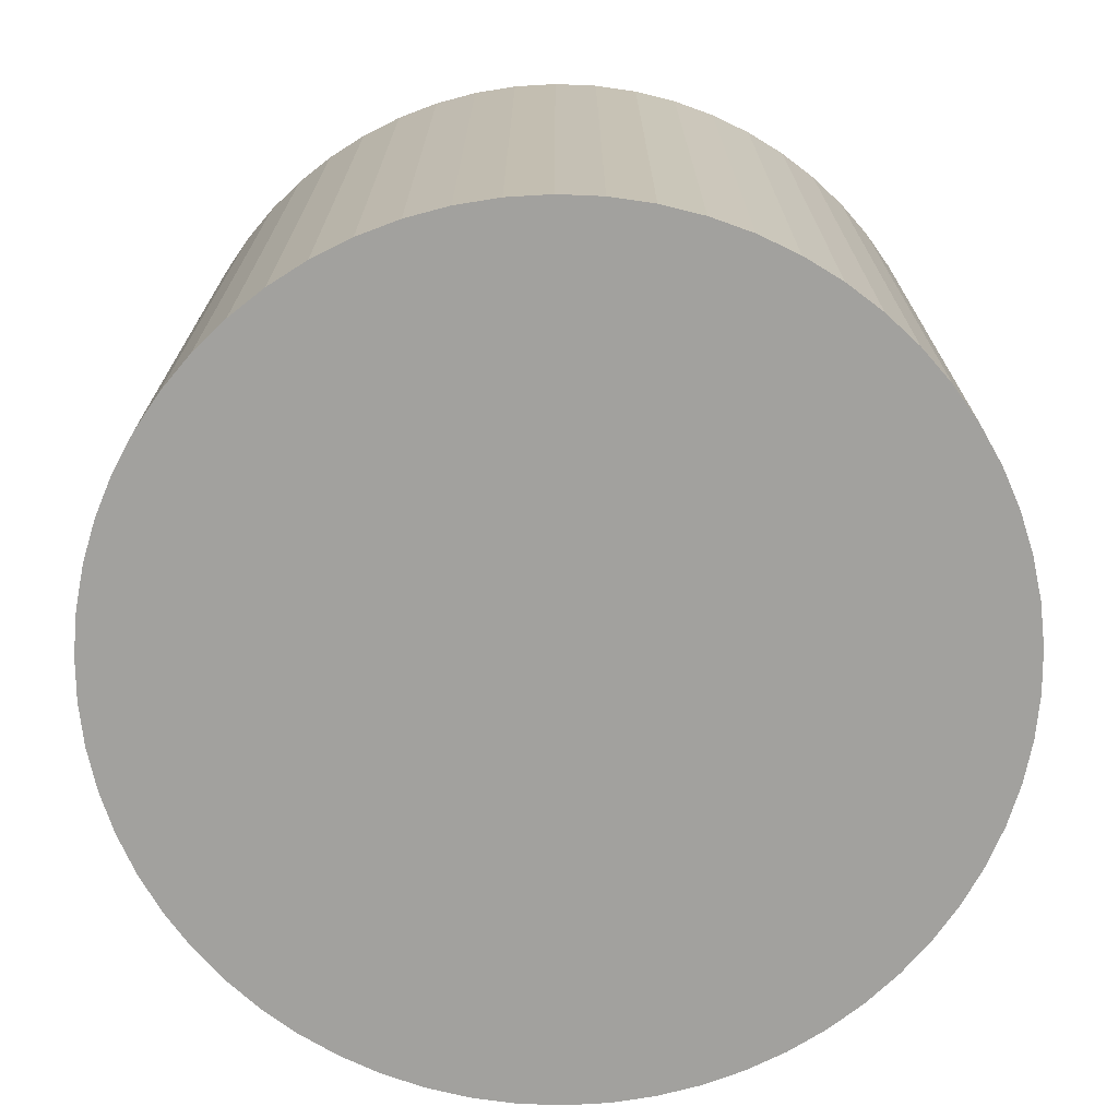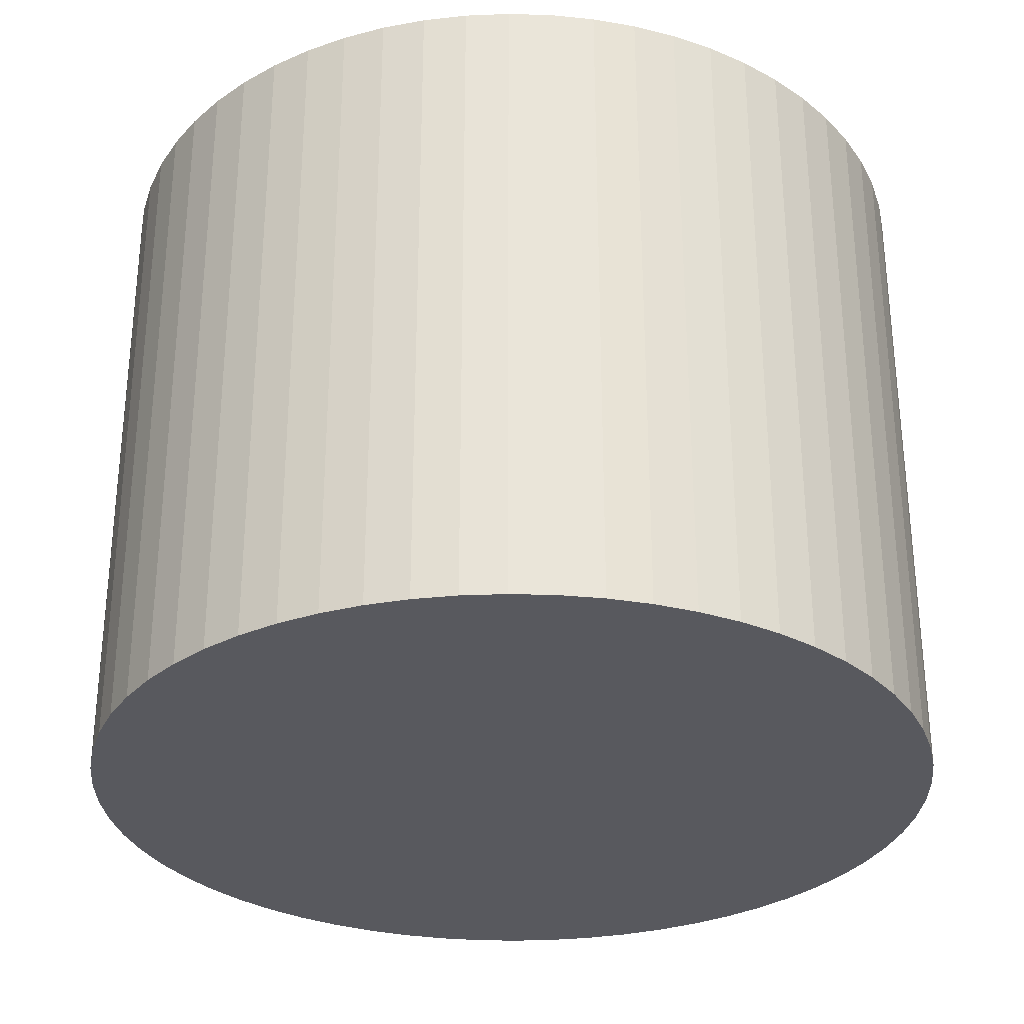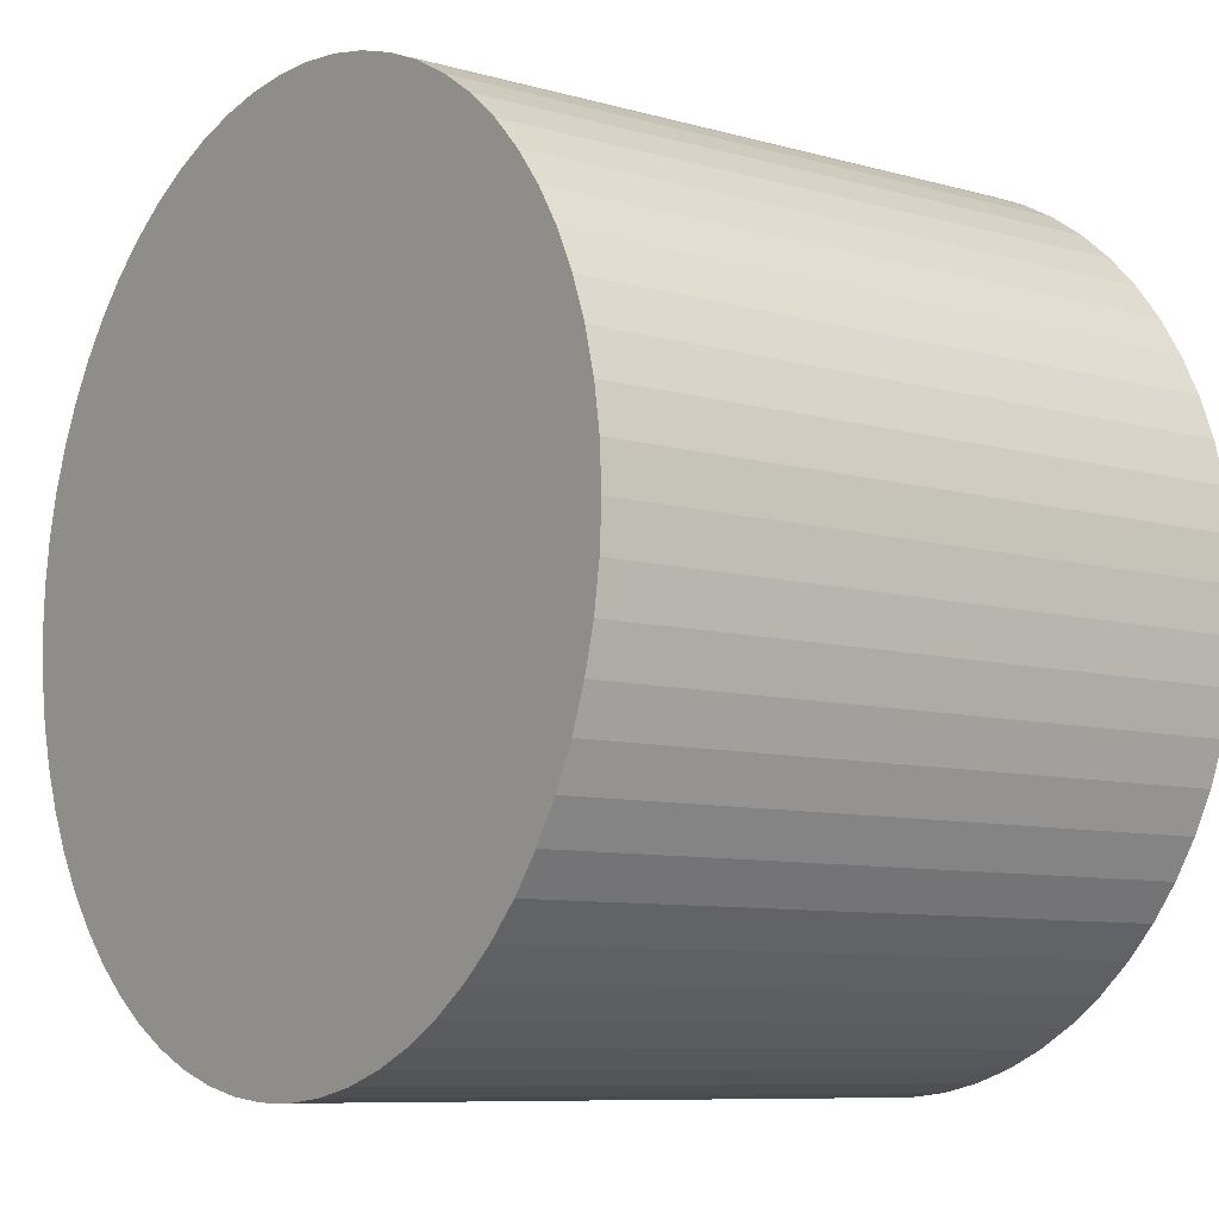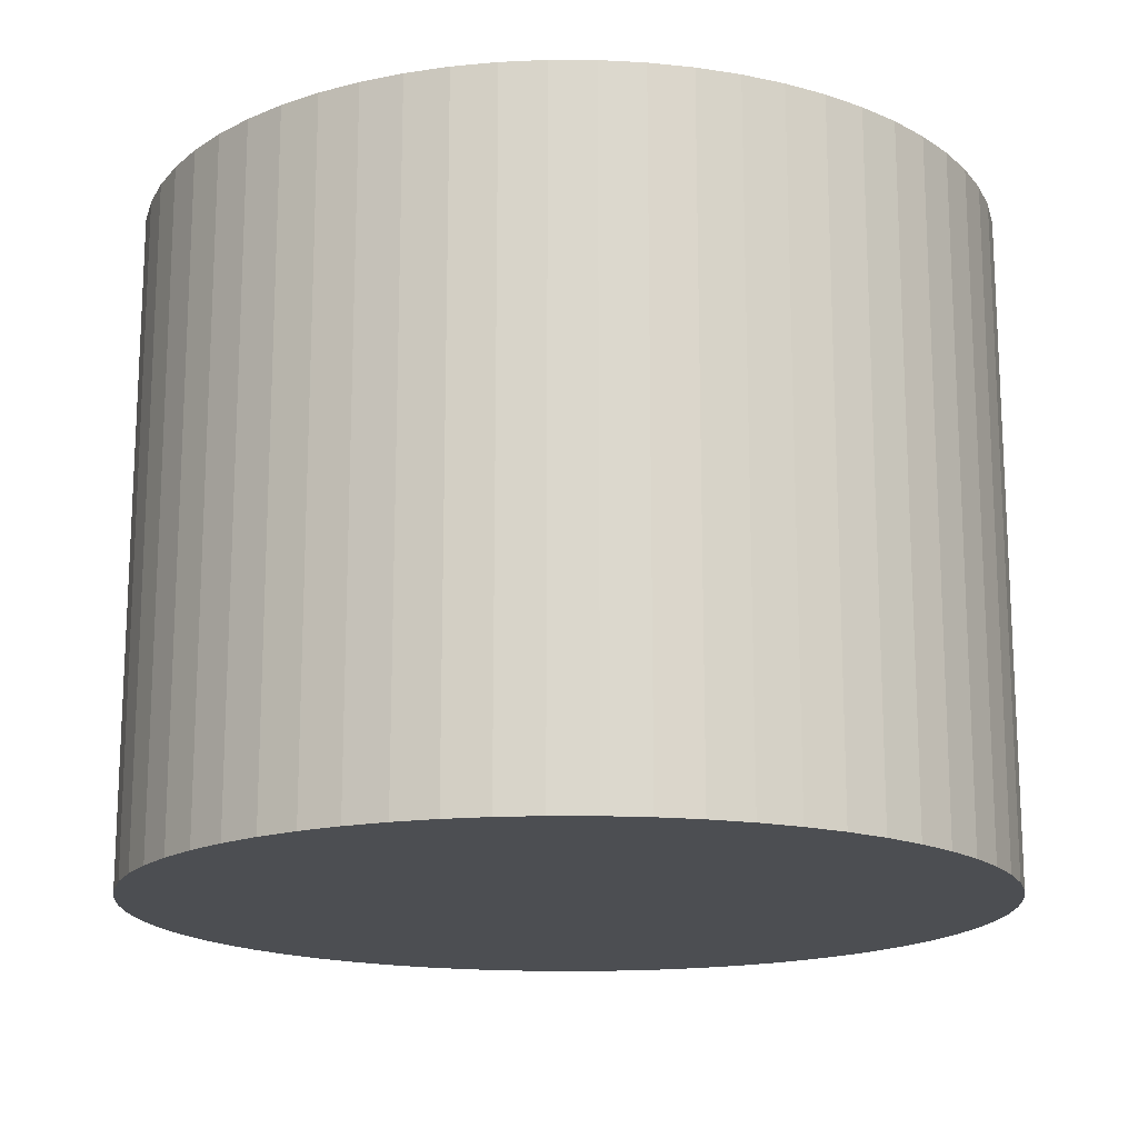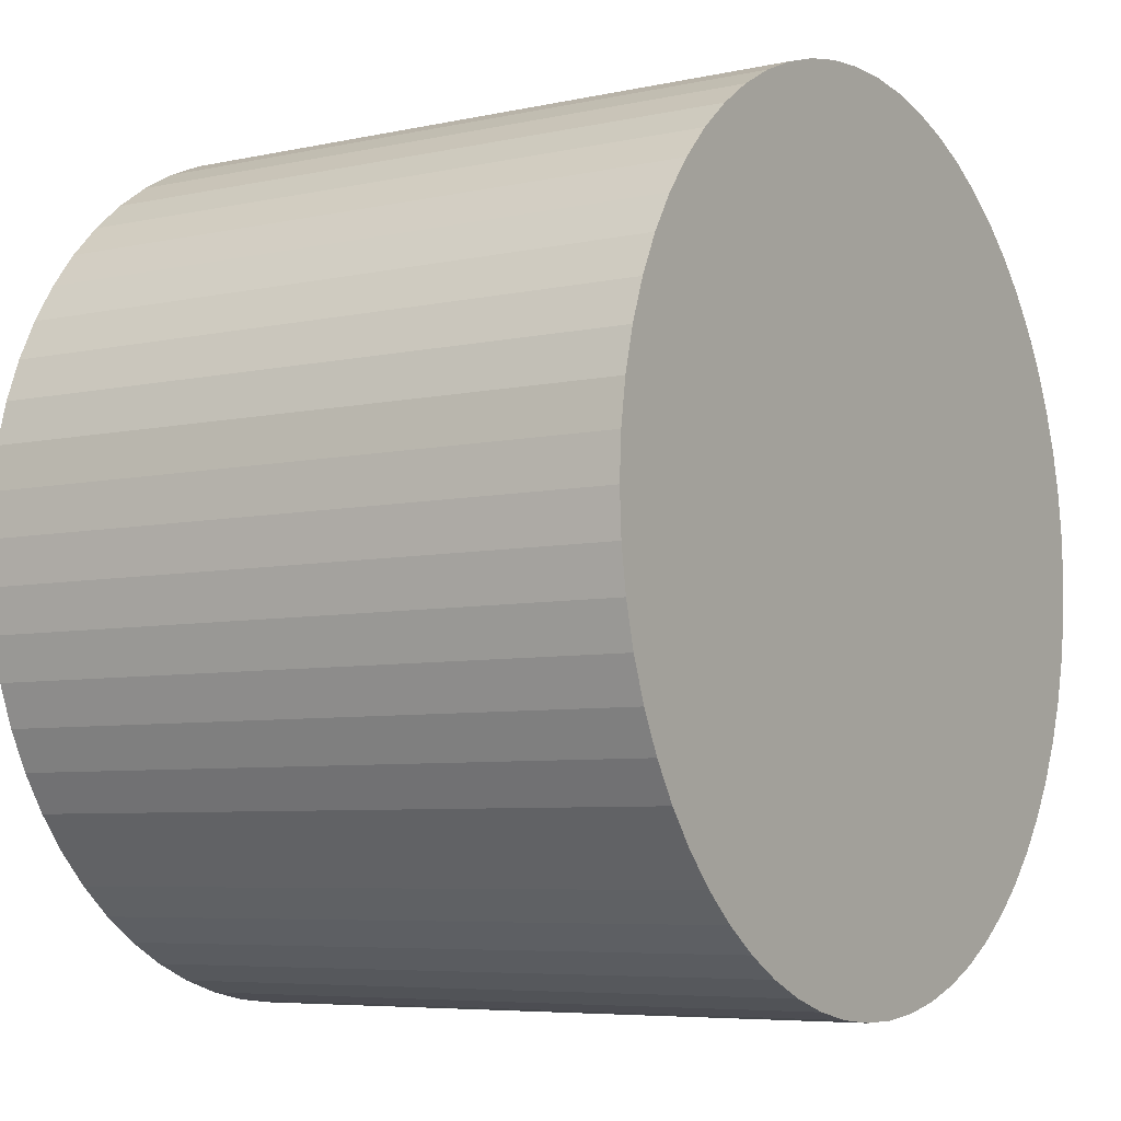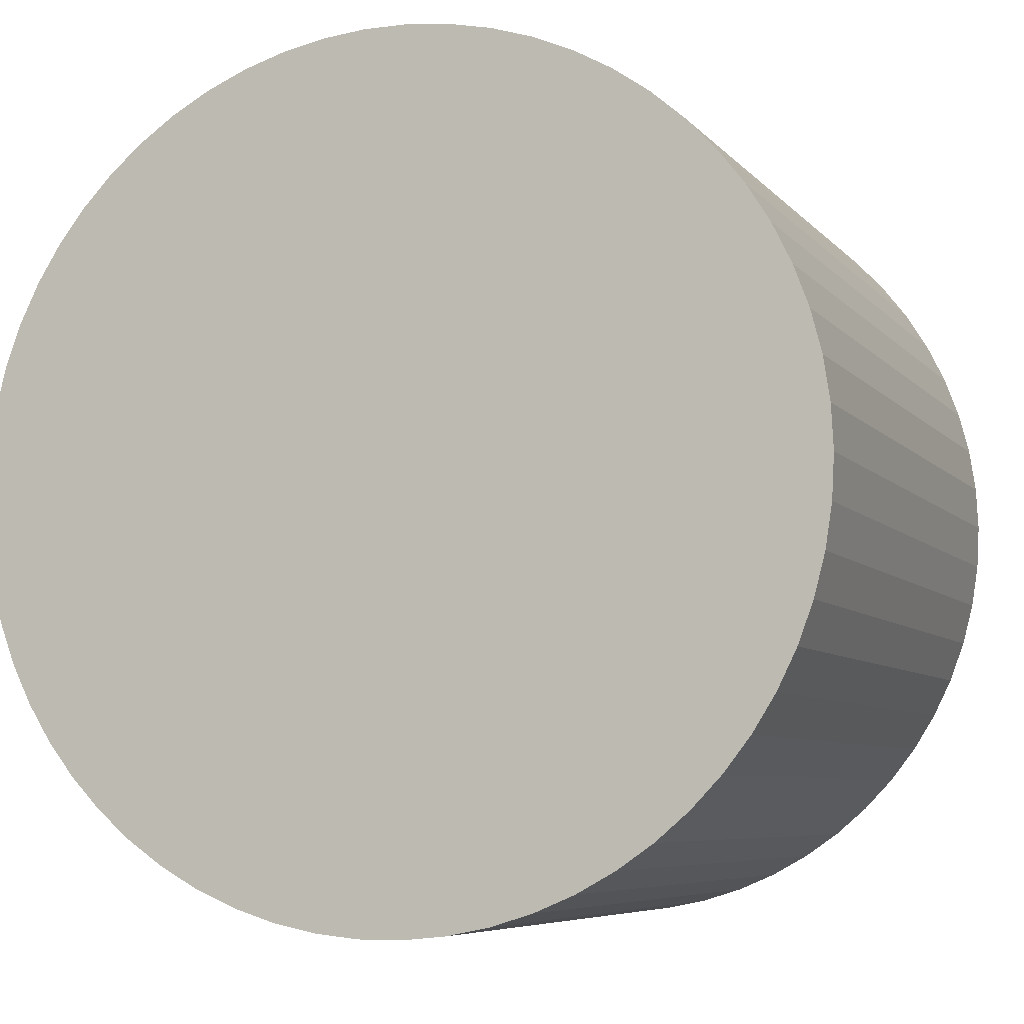
<metadata>
{"format":"obj","ext":"obj","renderer":"f3d","projection":"perspective","resolution":1024,"background":"white","views":[{"elev":-72.1,"azim":-106.9,"up":"+Y"},{"elev":-30.4,"azim":125.3,"up":"+Y"},{"elev":-8.5,"azim":52.6,"up":"+Z"},{"elev":-16.7,"azim":-52.7,"up":"+Y"},{"elev":-6.2,"azim":123.2,"up":"+Z"},{"elev":-6.5,"azim":-159.0,"up":"+Z"}]}
</metadata>
<code>
v  21.77 19.34 -8.064
v  23.2 19.34 -6.008
v  22.54 19.34 -7.072
v  20.91 19.34 -8.973
v  23.76 19.34 -4.882
v  19.96 19.34 -9.79
v  24.19 19.34 -3.706
v  18.93 19.34 -10.51
v  24.51 19.34 -2.492
v  24.7 19.34 -1.253
v  17.83 19.34 -11.12
v  16.68 19.34 -11.61
v  24.76 19.34 1.184e-15
v  24.7 19.34 1.253
v  15.48 19.34 -11.98
v  14.26 19.34 -12.24
v  24.51 19.34 2.492
v  13.01 19.34 -12.36
v  24.19 19.34 3.706
v  11.75 19.34 -12.36
v  23.76 19.34 4.882
v  10.51 19.34 -12.24
v  23.2 19.34 6.008
v  9.277 19.34 -11.98
v  22.54 19.34 7.072
v  21.77 19.34 8.064
v  8.081 19.34 -11.61
v  6.928 19.34 -11.12
v  20.91 19.34 8.973
v  5.832 19.34 -10.51
v  19.96 19.34 9.79
v  4.802 19.34 -9.79
v  18.93 19.34 10.51
v  3.851 19.34 -8.973
v  17.83 19.34 11.11
v  2.987 19.34 -8.064
v  16.68 19.34 11.61
v  2.219 19.34 -7.072
v  15.48 19.34 11.98
v  14.26 19.34 12.24
v  1.556 19.34 -6.008
v  1.004 19.34 -4.882
v  13.01 19.34 12.36
v  0.568 19.34 -3.706
v  11.75 19.34 12.36
v  0.254 19.34 -2.492
v  10.51 19.34 12.24
v  0.064 19.34 -1.253
v  9.277 19.34 11.98
v  0 19.34 1.184e-15
v  8.08 19.34 11.61
v  0.064 19.34 1.252
v  6.928 19.34 11.11
v  0.254 19.34 2.492
v  5.832 19.34 10.51
v  4.914 19.34 9.867
v  0.568 19.34 3.706
v  4.802 19.34 9.789
v  3.851 19.34 8.973
v  1.004 19.34 4.882
v  1.556 19.34 6.008
v  2.987 19.34 8.064
v  2.145 19.34 6.953
v  2.219 19.34 7.072
v  24.51 -1.526e-16 2.492
v  24.7 -7.672e-17 1.253
v  24.76 0 0
v  24.7 7.672e-17 -1.253
v  24.51 1.526e-16 -2.492
v  24.19 2.269e-16 -3.706
v  23.76 2.989e-16 -4.882
v  24.19 -2.269e-16 3.706
v  23.76 -2.989e-16 4.882
v  23.2 3.679e-16 -6.008
v  22.54 4.33e-16 -7.072
v  21.77 4.938e-16 -8.064
v  20.91 5.494e-16 -8.973
v  19.96 5.995e-16 -9.79
v  18.93 6.433e-16 -10.51
v  17.83 6.806e-16 -11.12
v  16.68 7.108e-16 -11.61
v  15.48 7.338e-16 -11.98
v  14.26 7.493e-16 -12.24
v  13.01 7.571e-16 -12.36
v  11.75 7.571e-16 -12.36
v  10.51 7.493e-16 -12.24
v  9.277 7.338e-16 -11.98
v  8.081 7.108e-16 -11.61
v  6.928 6.806e-16 -11.12
v  5.832 6.433e-16 -10.51
v  4.802 5.995e-16 -9.79
v  3.851 5.494e-16 -8.973
v  2.987 4.938e-16 -8.064
v  2.219 4.33e-16 -7.072
v  1.556 3.679e-16 -6.008
v  1.004 2.989e-16 -4.882
v  0.568 2.269e-16 -3.706
v  0.254 1.526e-16 -2.492
v  0.064 7.672e-17 -1.253
v  0 0 0
v  0.064 -7.666e-17 1.252
v  0.254 -1.526e-16 2.492
v  0.568 -2.269e-16 3.706
v  1.004 -2.989e-16 4.882
v  1.556 -3.679e-16 6.008
v  2.219 -4.33e-16 7.072
v  2.145 -4.257e-16 6.953
v  2.987 -4.938e-16 8.064
v  3.851 -5.494e-16 8.973
v  4.802 -5.994e-16 9.789
v  5.832 -6.433e-16 10.51
v  4.914 -6.042e-16 9.867
v  6.928 -6.805e-16 11.11
v  8.08 -7.108e-16 11.61
v  9.277 -7.338e-16 11.98
v  10.51 -7.493e-16 12.24
v  11.75 -7.571e-16 12.36
v  13.01 -7.571e-16 12.36
v  14.26 -7.493e-16 12.24
v  15.48 -7.338e-16 11.98
v  16.68 -7.108e-16 11.61
v  17.83 -6.805e-16 11.11
v  18.93 -6.433e-16 10.51
v  19.96 -5.995e-16 9.79
v  20.91 -5.494e-16 8.973
v  21.77 -4.938e-16 8.064
v  22.54 -4.33e-16 7.072
v  23.2 -3.679e-16 6.008
g defaultobject
f 1 2 3
f 2 1 4
f 2 4 5
f 5 4 6
f 5 6 7
f 7 6 8
f 7 8 9
f 9 8 10
f 10 8 11
f 10 11 12
f 10 12 13
f 13 12 14
f 14 12 15
f 14 15 16
f 14 16 17
f 17 16 18
f 17 18 19
f 19 18 20
f 19 20 21
f 21 20 22
f 21 22 23
f 23 22 24
f 23 24 25
f 25 24 26
f 26 24 27
f 26 27 28
f 26 28 29
f 29 28 30
f 29 30 31
f 31 30 32
f 31 32 33
f 33 32 34
f 33 34 35
f 35 34 36
f 35 36 37
f 37 36 38
f 37 38 39
f 39 38 40
f 40 38 41
f 40 41 42
f 40 42 43
f 43 42 44
f 43 44 45
f 45 44 46
f 45 46 47
f 47 46 48
f 47 48 49
f 49 48 50
f 49 50 51
f 51 50 52
f 51 52 53
f 53 52 54
f 53 54 55
f 55 54 56
f 56 54 57
f 56 57 58
f 58 57 59
f 59 57 60
f 59 60 61
f 59 61 62
f 62 61 63
f 62 63 64
f 65 14 17
f 14 65 66
f 66 13 14
f 13 66 67
f 67 10 13
f 10 67 68
f 68 9 10
f 9 68 69
f 69 7 9
f 7 69 70
f 70 5 7
f 5 70 71
f 72 17 19
f 17 72 65
f 73 19 21
f 19 73 72
f 71 2 5
f 2 71 74
f 74 3 2
f 3 74 75
f 75 1 3
f 1 75 76
f 76 4 1
f 4 76 77
f 77 6 4
f 6 77 78
f 78 8 6
f 8 78 79
f 79 11 8
f 11 79 80
f 80 12 11
f 12 80 81
f 81 15 12
f 15 81 82
f 82 16 15
f 16 82 83
f 83 18 16
f 18 83 84
f 84 20 18
f 20 84 85
f 85 22 20
f 22 85 86
f 86 24 22
f 24 86 87
f 87 27 24
f 27 87 88
f 88 28 27
f 28 88 89
f 89 30 28
f 30 89 90
f 90 32 30
f 32 90 91
f 91 34 32
f 34 91 92
f 92 36 34
f 36 92 93
f 93 38 36
f 38 93 94
f 94 41 38
f 41 94 95
f 95 42 41
f 42 95 96
f 96 44 42
f 44 96 97
f 97 46 44
f 46 97 98
f 98 48 46
f 48 98 99
f 99 50 48
f 50 99 100
f 100 52 50
f 52 100 101
f 101 54 52
f 54 101 102
f 102 57 54
f 57 102 103
f 103 60 57
f 60 103 104
f 104 61 60
f 61 104 105
f 105 63 61
f 63 105 64
f 64 105 106
f 106 105 107
f 106 62 64
f 62 106 108
f 108 59 62
f 59 108 109
f 109 58 59
f 58 109 110
f 110 56 58
f 56 110 55
f 55 110 111
f 111 110 112
f 111 53 55
f 53 111 113
f 113 51 53
f 51 113 114
f 114 49 51
f 49 114 115
f 115 47 49
f 47 115 116
f 116 45 47
f 45 116 117
f 117 43 45
f 43 117 118
f 118 40 43
f 40 118 119
f 119 39 40
f 39 119 120
f 120 37 39
f 37 120 121
f 121 35 37
f 35 121 122
f 122 33 35
f 33 122 123
f 123 31 33
f 31 123 124
f 124 29 31
f 29 124 125
f 125 26 29
f 26 125 126
f 126 25 26
f 25 126 127
f 127 23 25
f 23 127 128
f 128 21 23
f 21 128 73
f 127 73 128
f 73 127 126
f 73 126 72
f 72 126 65
f 65 126 125
f 65 125 124
f 65 124 66
f 66 124 123
f 66 123 67
f 67 123 68
f 68 123 122
f 68 122 121
f 68 121 69
f 69 121 70
f 70 121 120
f 70 120 71
f 71 120 119
f 71 119 118
f 71 118 74
f 74 118 117
f 74 117 75
f 75 117 76
f 76 117 116
f 76 116 77
f 77 116 115
f 77 115 114
f 77 114 78
f 78 114 79
f 79 114 113
f 79 113 111
f 79 111 80
f 80 111 112
f 80 112 81
f 81 112 110
f 81 110 82
f 82 110 109
f 82 109 108
f 82 108 83
f 83 108 84
f 84 108 106
f 84 106 85
f 85 106 107
f 85 107 105
f 85 105 104
f 85 104 86
f 86 104 103
f 86 103 87
f 87 103 88
f 88 103 102
f 88 102 89
f 89 102 101
f 89 101 100
f 89 100 90
f 90 100 91
f 91 100 99
f 91 99 98
f 91 98 92
f 92 98 97
f 92 97 93
f 93 97 94
f 94 97 96
f 94 96 95

</code>
